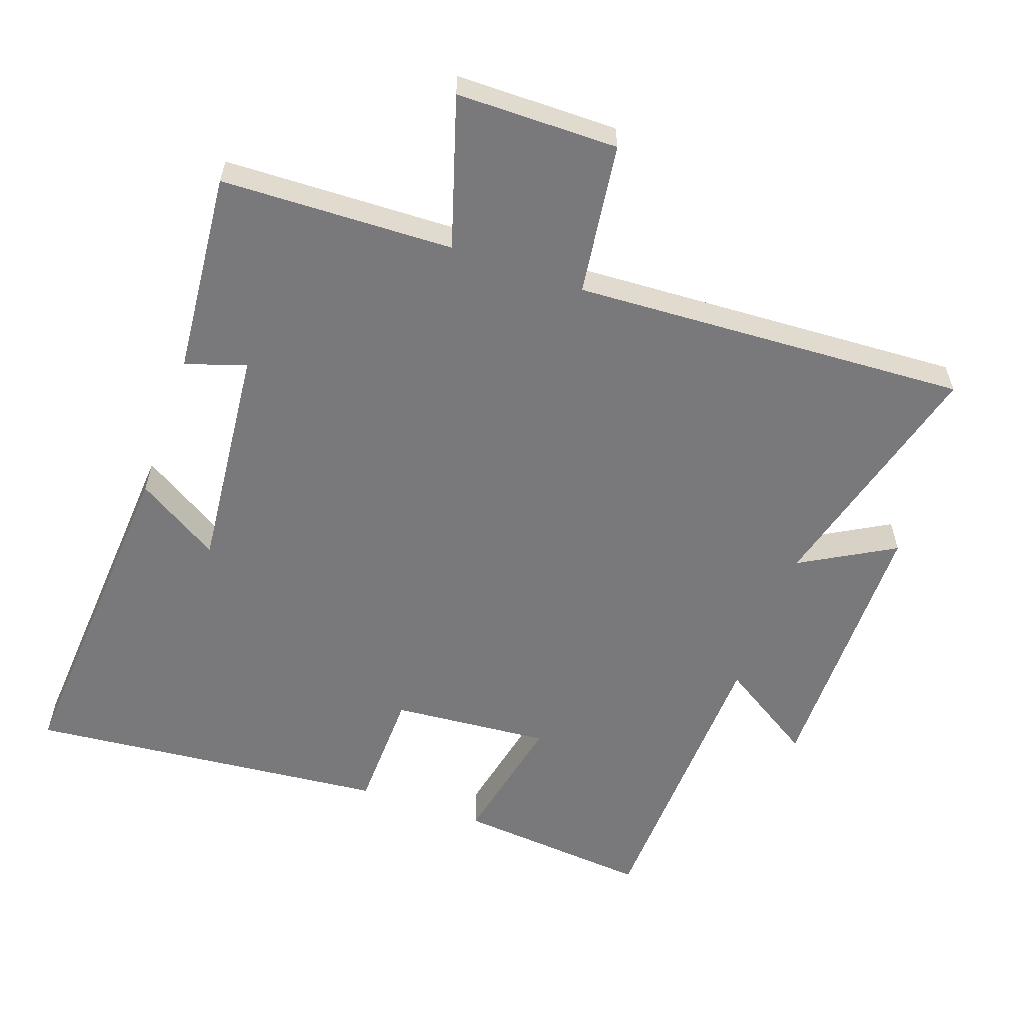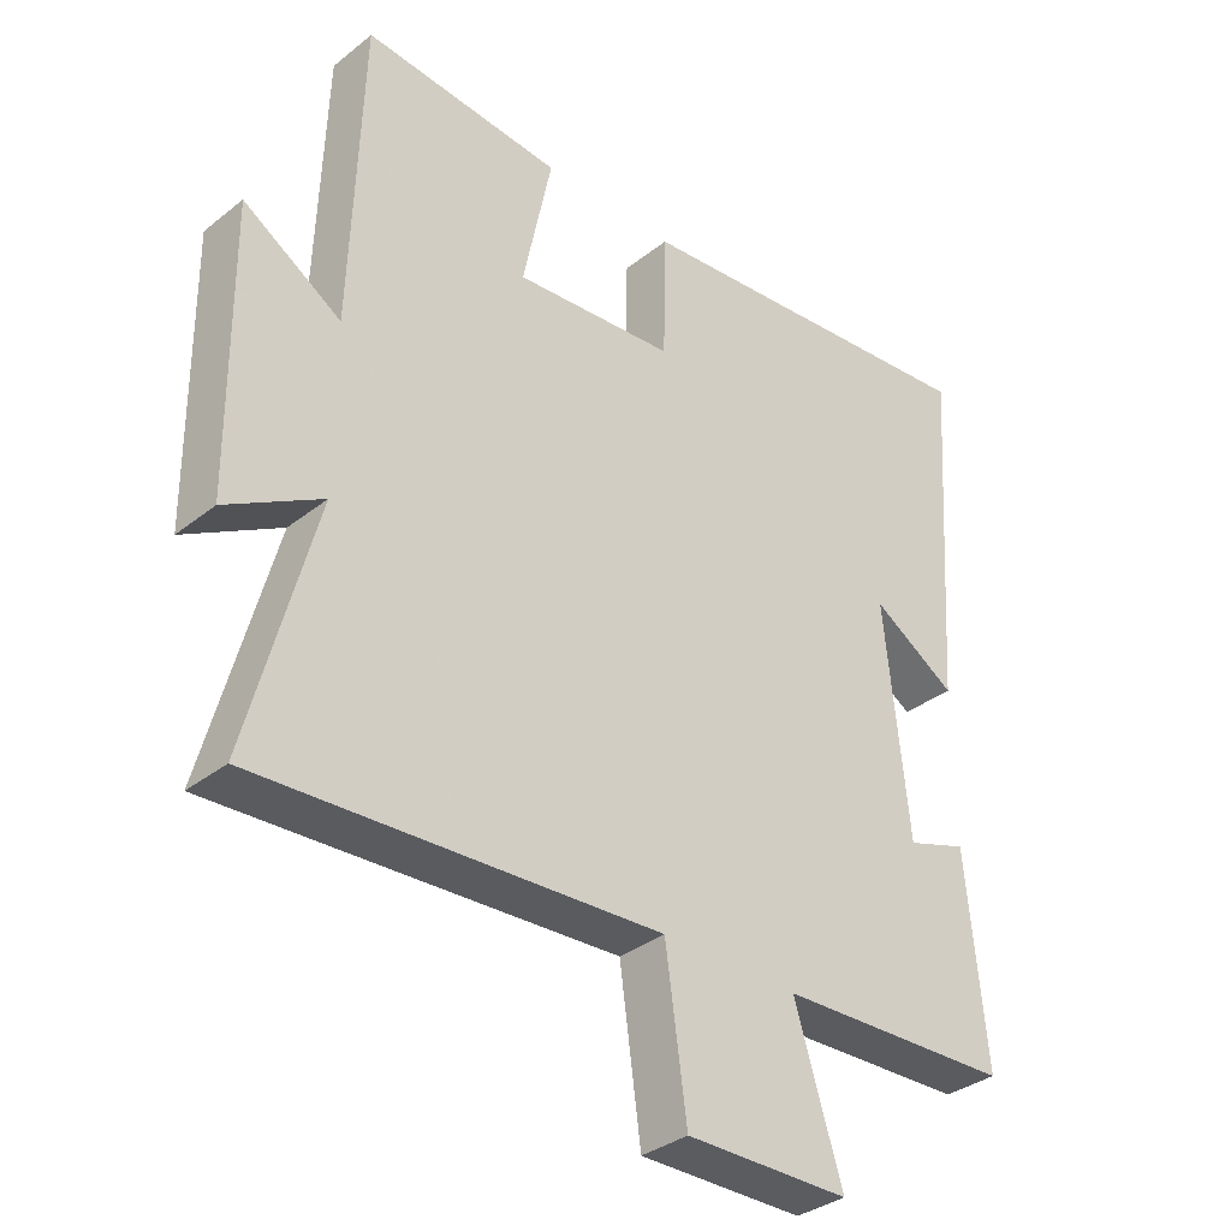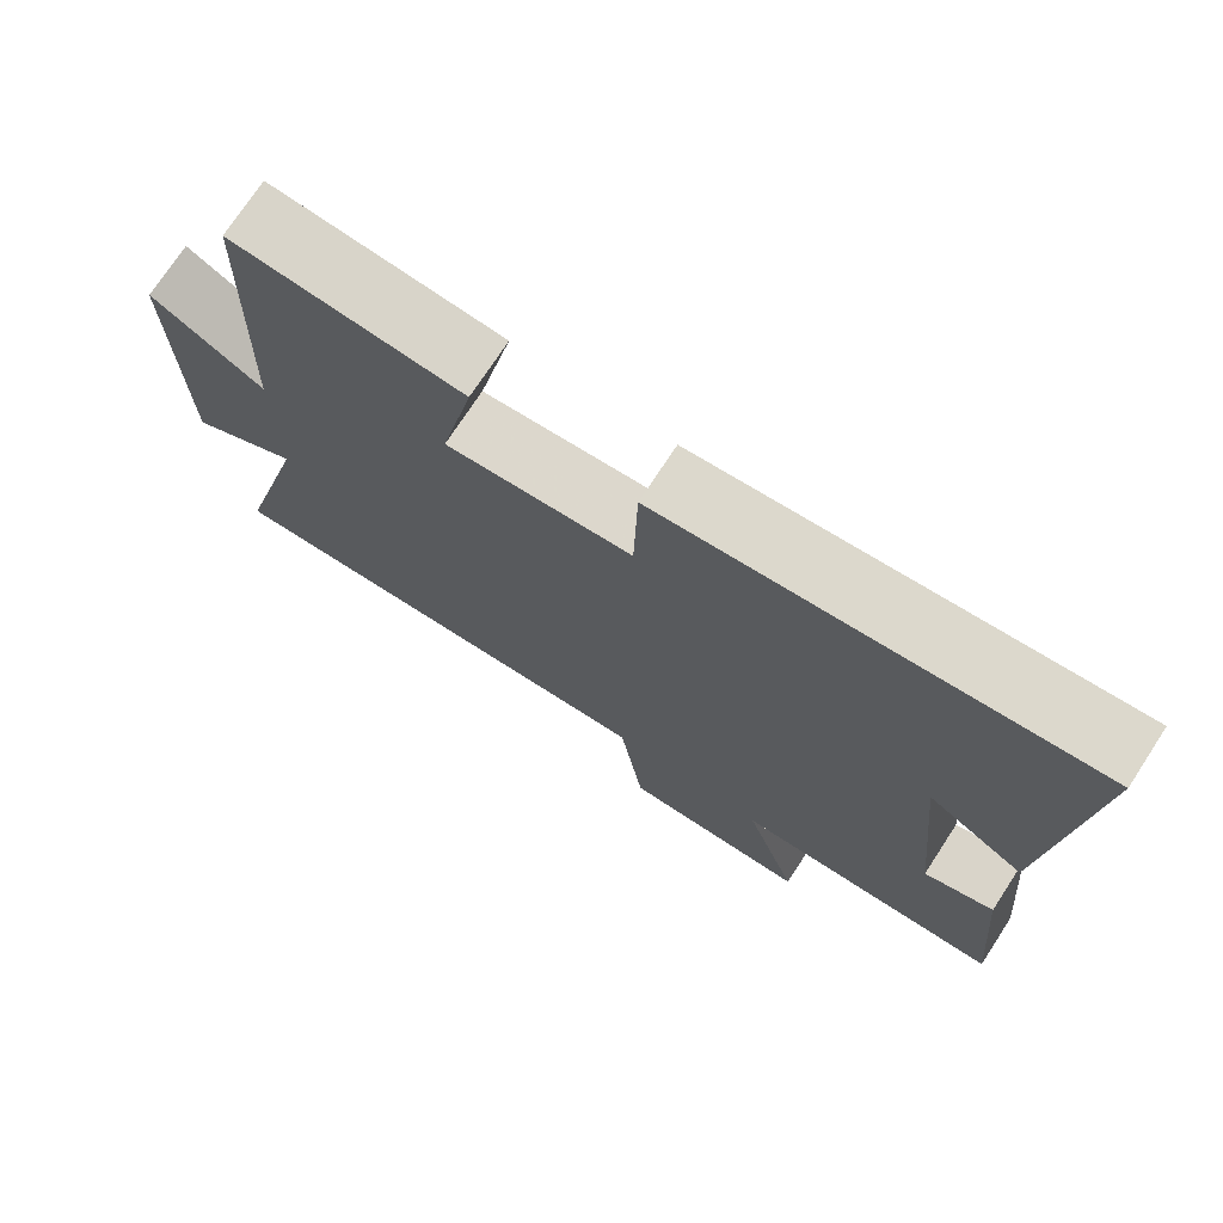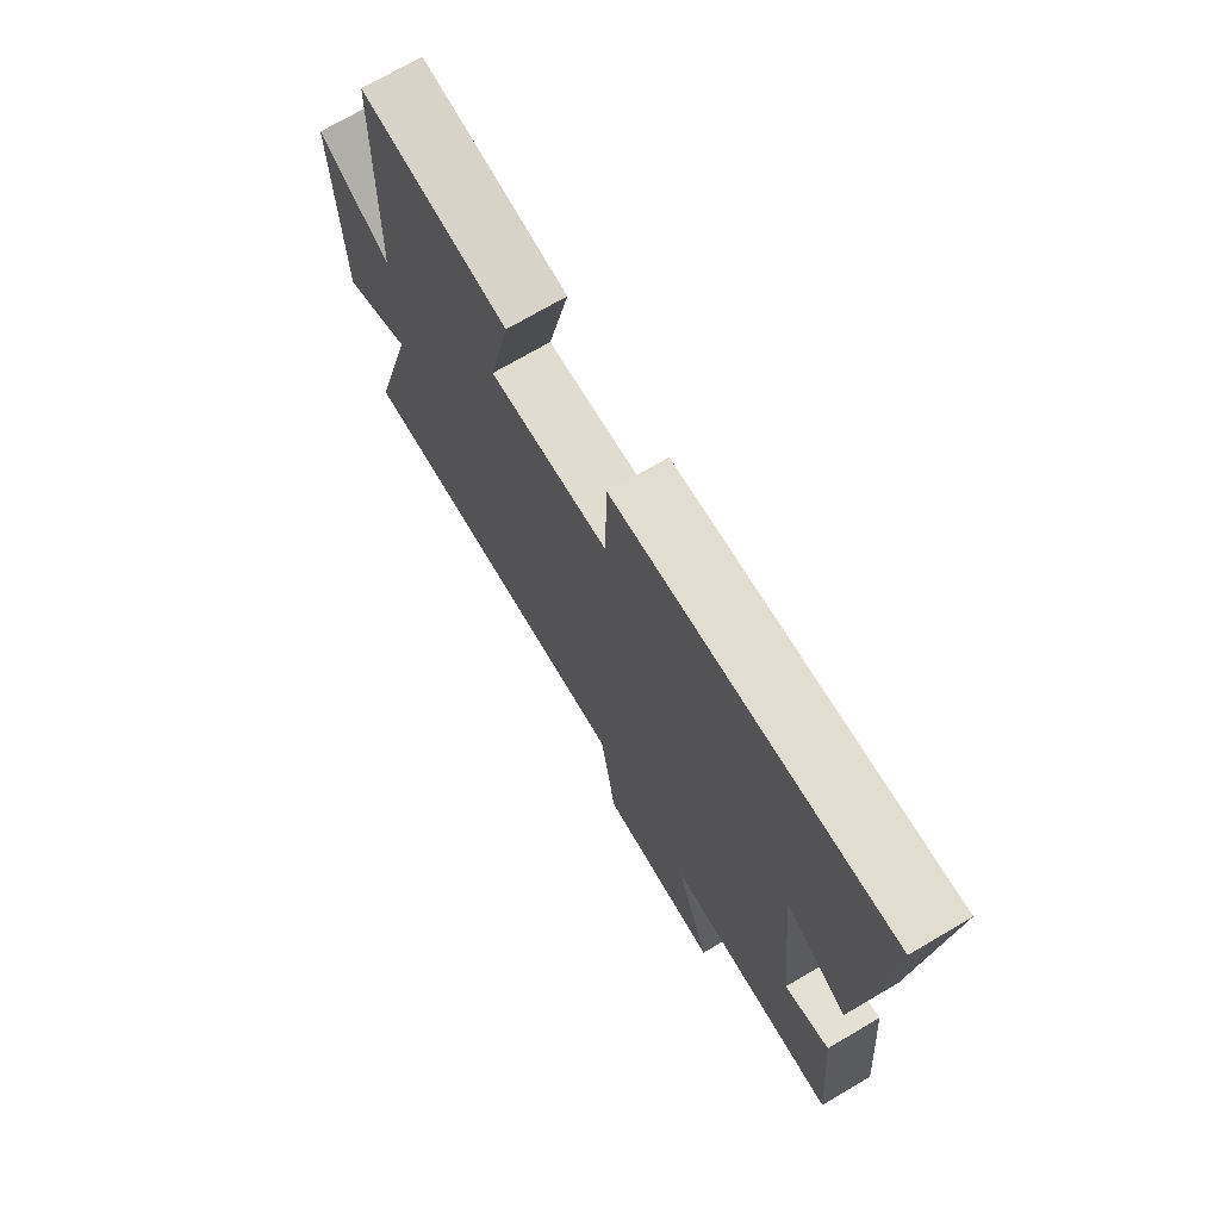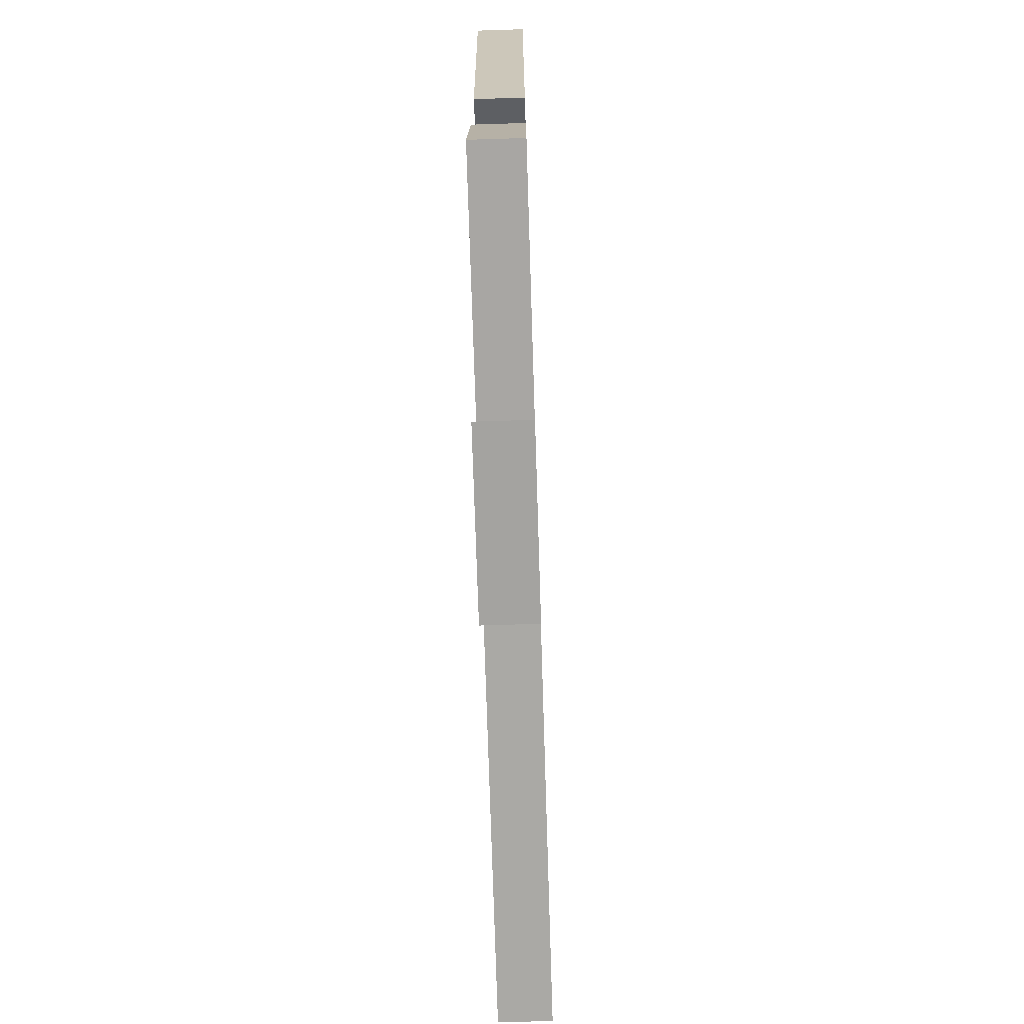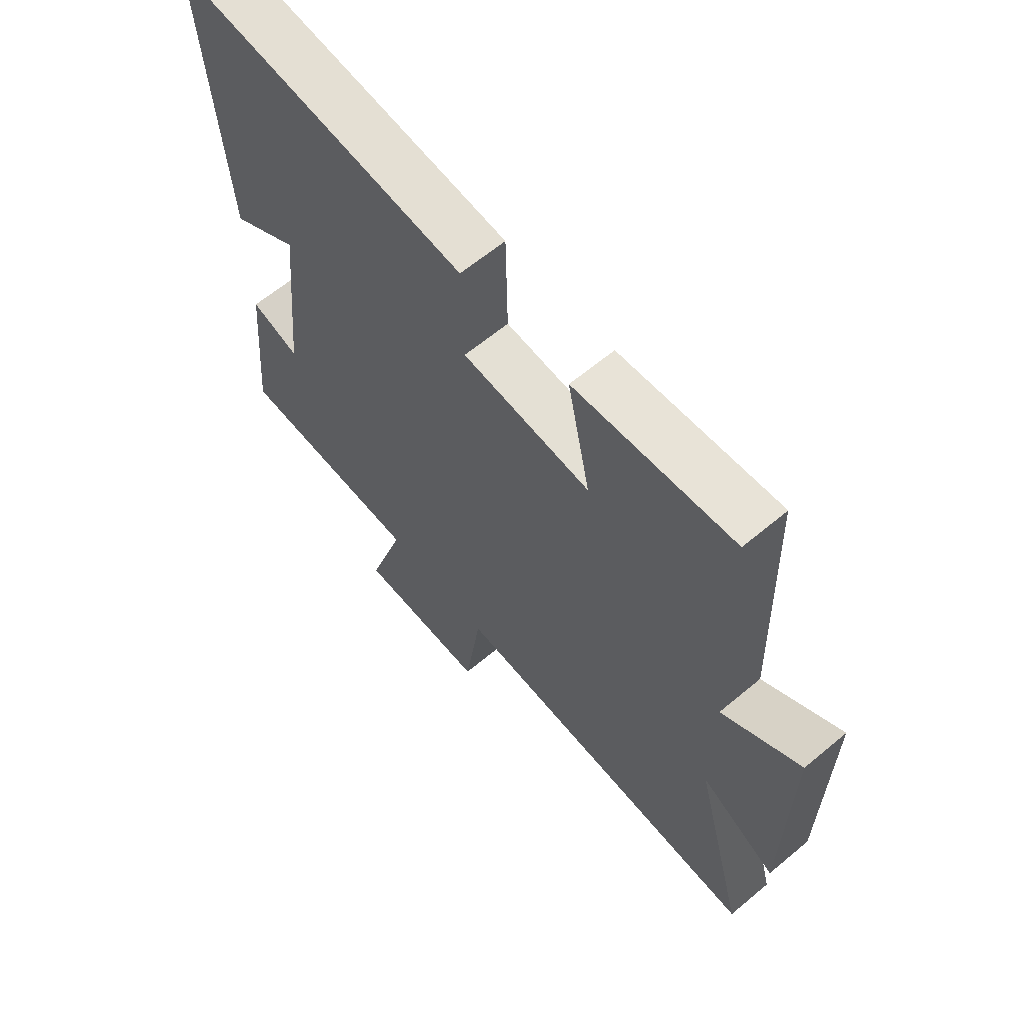
<metadata>
{"format":"obj","ext":"obj","renderer":"f3d","projection":"perspective","resolution":1024,"background":"white","views":[{"elev":-57.9,"azim":160.4,"up":"+Y"},{"elev":-34.6,"azim":-43.5,"up":"+Z"},{"elev":74.0,"azim":33.2,"up":"+Z"},{"elev":72.6,"azim":59.6,"up":"+Z"},{"elev":-72.3,"azim":91.8,"up":"+Z"},{"elev":63.2,"azim":-130.2,"up":"+Z"}]}
</metadata>
<code>
v -0.485 0.07 0.526
v -0.196 0.07 0.5
v -0.238 0.07 0.297
v -0.004 0.07 0.317
v 0 0.07 0.5
v 0.535 0.07 0.553
v 0.5 0.07 0.043
v 0.377 0.07 0.119
v 0.411 0.07 -0.217
v 0.5 0.07 -0.187
v 0.528 0.07 -0.488
v 0.186 0.07 -0.5
v 0.255 0.07 -0.722
v 0.017 0.07 -0.724
v -0.014 0.07 -0.5
v -0.596 0.07 -0.532
v -0.5 0.07 -0.167
v -0.638 0.07 -0.246
v -0.642 0.07 0.164
v -0.5 0.07 0.075
v -0.485 0 0.526
v -0.196 0 0.5
v -0.238 0 0.297
v -0.004 0 0.317
v 0 0 0.5
v 0.535 0 0.553
v 0.5 0 0.043
v 0.377 0 0.119
v 0.411 0 -0.217
v 0.5 0 -0.187
v 0.528 0 -0.488
v 0.186 0 -0.5
v 0.255 0 -0.722
v 0.017 0 -0.724
v -0.014 0 -0.5
v -0.596 0 -0.532
v -0.5 0 -0.167
v -0.638 0 -0.246
v -0.642 0 0.164
v -0.5 0 0.075
f 17 18 19 20
f 1 2 3
f 20 1 3
f 17 20 3
f 17 3 4
f 16 17 4
f 15 16 4
f 12 13 14 15
f 11 12 15
f 10 11 15
f 9 10 15
f 15 4 5
f 9 15 5
f 8 9 5
f 5 6 7 8
f 40 39 38 37
f 23 22 21
f 23 21 40
f 23 40 37
f 24 23 37
f 24 37 36
f 24 36 35
f 35 34 33 32
f 35 32 31
f 35 31 30
f 35 30 29
f 25 24 35
f 25 35 29
f 25 29 28
f 28 27 26 25
f 1 21 22 2
f 2 22 23 3
f 3 23 24 4
f 4 24 25 5
f 5 25 26 6
f 6 26 27 7
f 7 27 28 8
f 8 28 29 9
f 9 29 30 10
f 10 30 31 11
f 11 31 32 12
f 12 32 33 13
f 13 33 34 14
f 14 34 35 15
f 15 35 36 16
f 16 36 37 17
f 17 37 38 18
f 18 38 39 19
f 19 39 40 20
f 20 40 21 1

</code>
